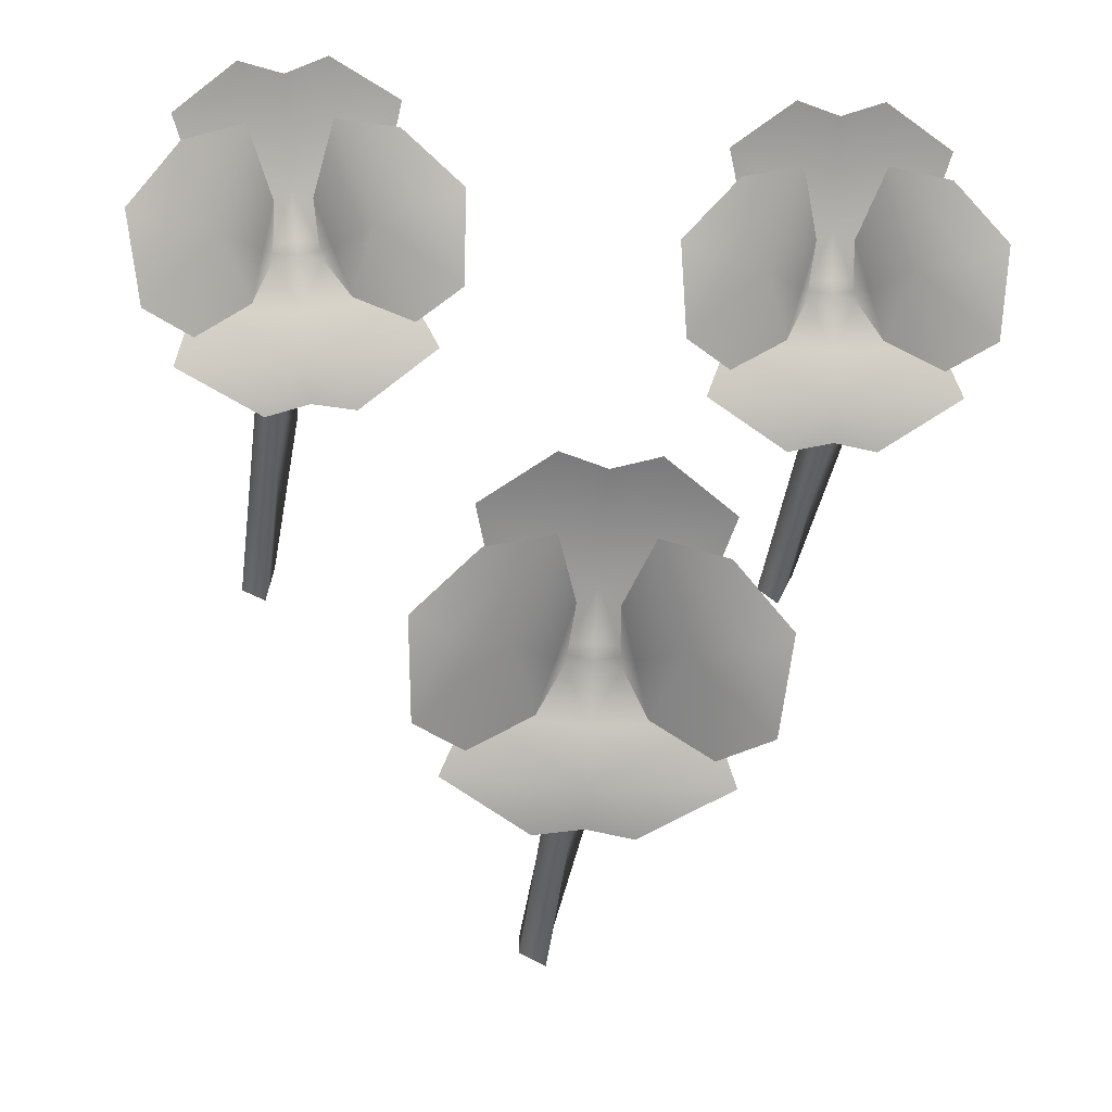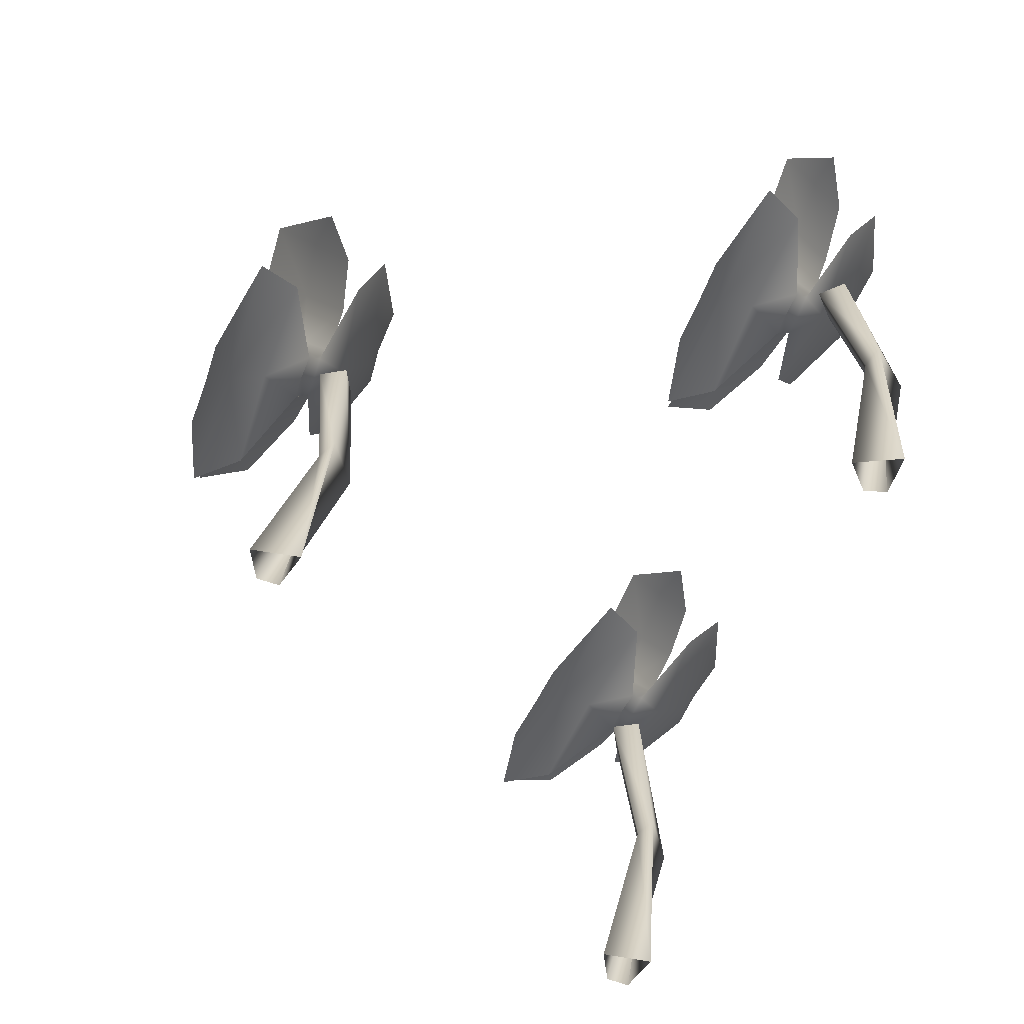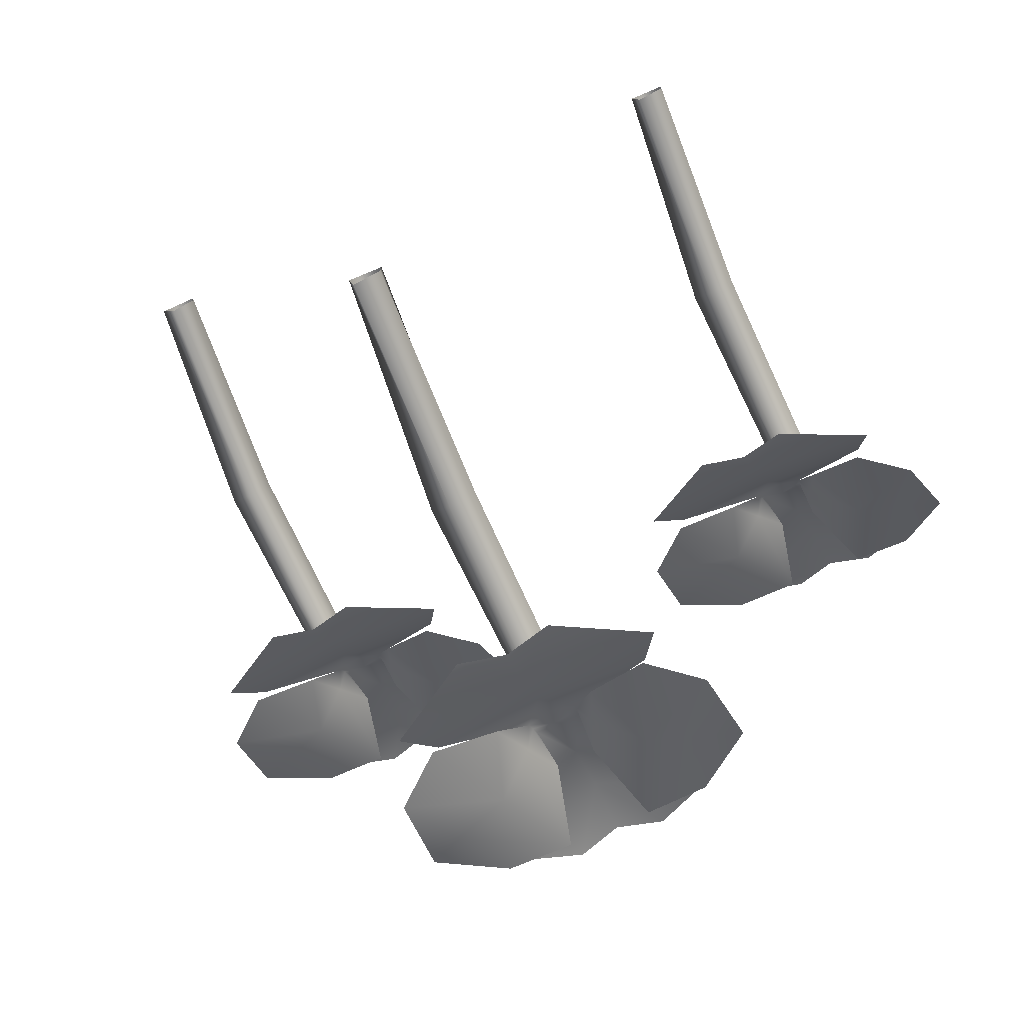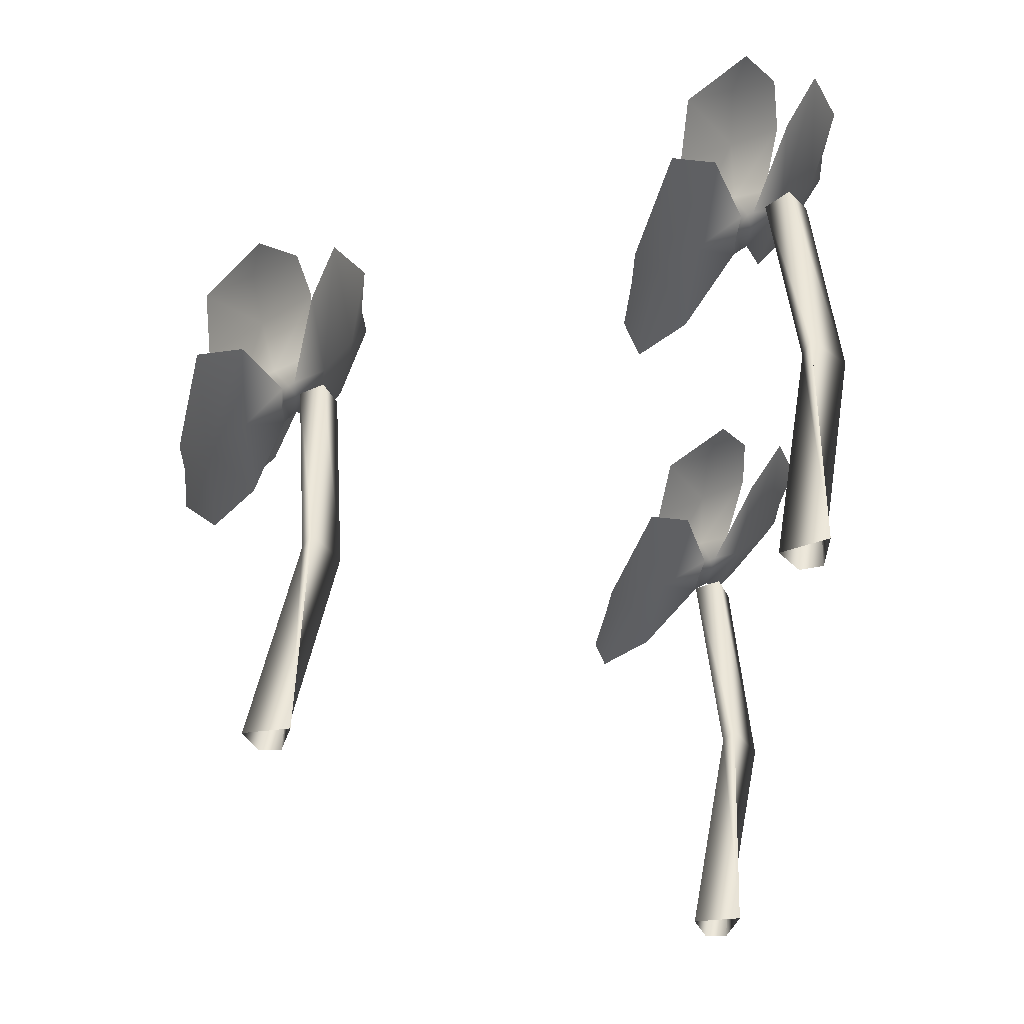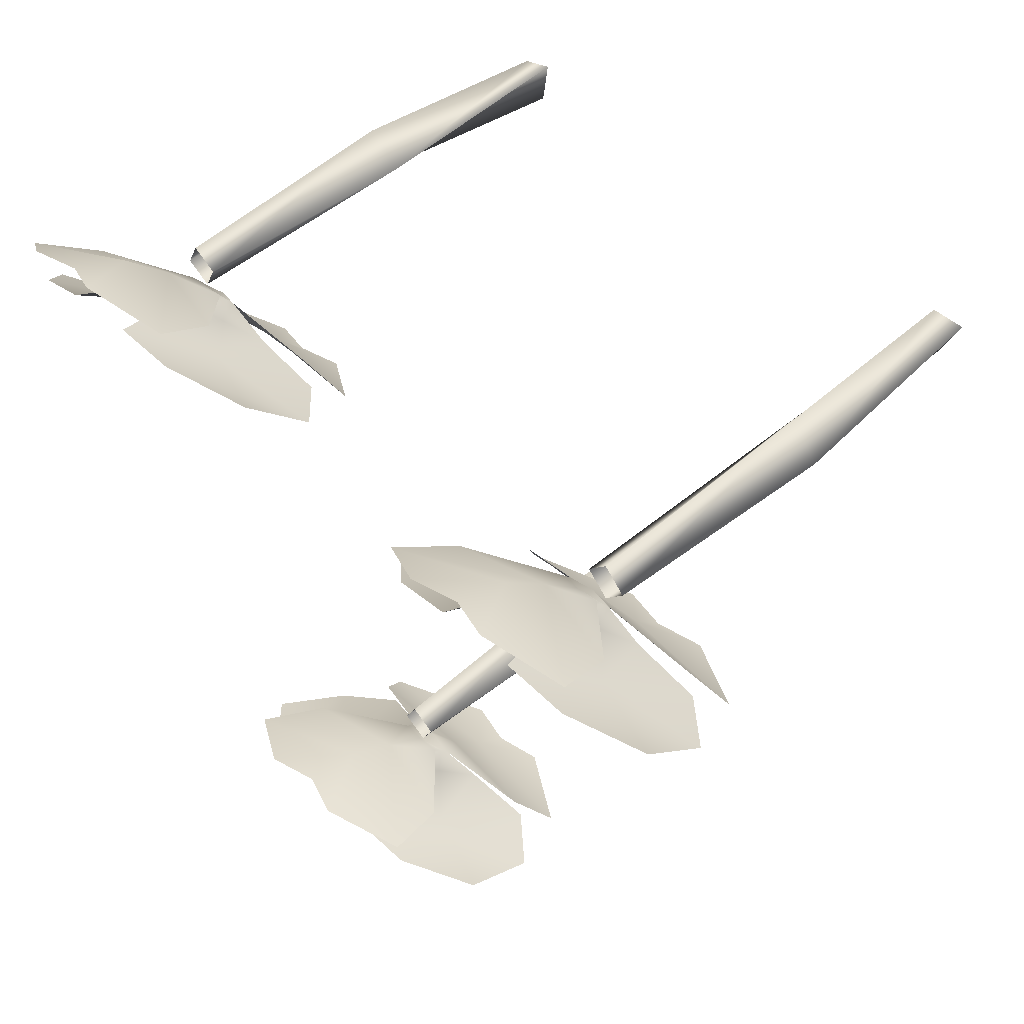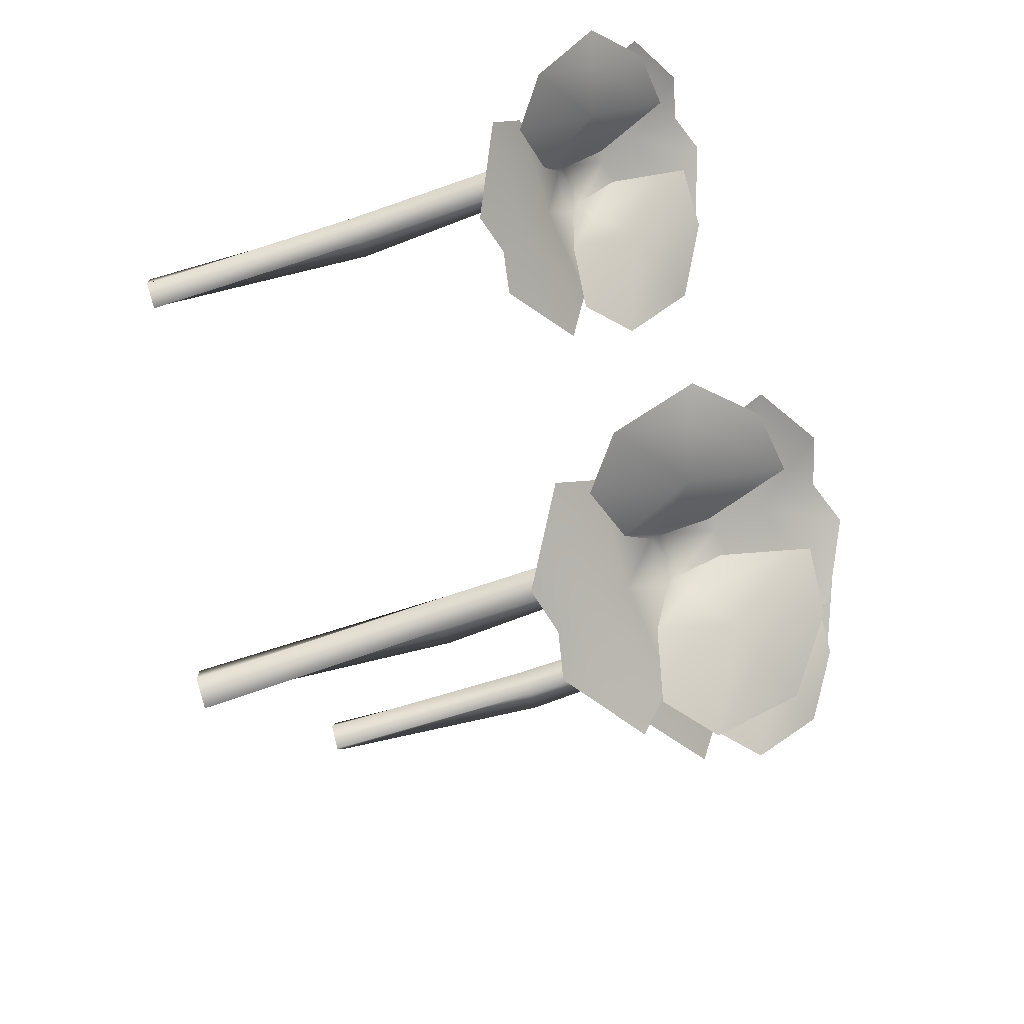
<metadata>
{"format":"obj","ext":"obj","renderer":"f3d","projection":"perspective","resolution":1024,"background":"white","views":[{"elev":-42.2,"azim":175.6,"up":"+Z"},{"elev":-66.8,"azim":-108.9,"up":"+Y"},{"elev":-75.4,"azim":24.6,"up":"+Z"},{"elev":-44.4,"azim":-90.8,"up":"+Y"},{"elev":49.2,"azim":-132.2,"up":"+Z"},{"elev":-73.3,"azim":109.3,"up":"+Z"}]}
</metadata>
<code>
o flower2_Plane.003
v -0.5768 0.4715 0.2494
v -0.5928 0.5295 0.2684
v -0.5336 0.5618 0.2952
v -0.514 0.4173 0.2323
v -0.5162 0.4053 0.2217
v -0.5892 0.3809 0.1897
v -0.609 0.3502 0.1519
v -0.5348 0.3043 0.1336
v -0.5115 0.4558 0.2403
v -0.5316 0.5284 0.2432
v -0.587 0.5223 0.232
v -0.6384 0.4781 0.2017
v -0.5896 0.3731 0.1598
v -0.5377 0.387 0.1857
v -0.6319 0.4069 0.1572
v -0.5606 0.4507 0.2015
v -0.5246 0.4214 0.213
v -0.5151 0.4113 0.227
v -0.6095 0.4646 0.1946
v -0.412 0.4722 0.2482
v -0.3962 0.5303 0.2669
v -0.4552 0.5621 0.2946
v -0.4944 0.5492 0.2915
v -0.4746 0.4174 0.232
v -0.4946 0.3428 0.1537
v -0.4942 0.5001 0.284
v -0.4943 0.4569 0.2585
v -0.4943 0.4189 0.2331
v -0.4725 0.4055 0.2214
v -0.3998 0.3817 0.1882
v -0.3803 0.3512 0.1502
v -0.4544 0.3047 0.133
v -0.4946 0.3139 0.1342
v -0.4945 0.3757 0.1857
v -0.4943 0.4003 0.2203
v -0.4773 0.456 0.24
v -0.4577 0.5287 0.2426
v -0.4024 0.5231 0.2306
v -0.3512 0.4792 0.1995
v -0.3998 0.3739 0.1583
v -0.4513 0.3873 0.185
v -0.3577 0.408 0.1551
v -0.4287 0.4513 0.2005
v -0.4643 0.4217 0.2125
v -0.4736 0.4115 0.2267
v -0.3801 0.4656 0.1929
v -0.4944 0.4117 0.2205
f 25 33 8 7
f 3 23 26 2
f 2 26 27 1
f 4 1 27 28
f 5 35 34 6
f 25 7 6 34
f 19 15 12
f 17 16 10 9
f 17 18 5 14
f 16 13 15 19
f 47 35 5 18
f 28 47 18 4
f 10 16 19 11
f 9 4 18 17
f 14 13 16 17
f 11 19 12
f 25 31 32 33
f 22 21 26 23
f 21 20 27 26
f 24 28 27 20
f 29 30 34 35
f 25 34 30 31
f 46 39 42
f 44 36 37 43
f 44 41 29 45
f 43 46 42 40
f 47 45 29 35
f 28 24 45 47
f 37 38 46 43
f 36 44 45 24
f 41 44 43 40
f 38 39 46
o flower2.001_Plane.003
v -0.3135 0.4802 0.7027
v -0.3232 0.5333 0.7354
v -0.259 0.558 0.7583
v -0.257 0.4295 0.665
v -0.2614 0.42 0.6527
v -0.3396 0.4044 0.6285
v -0.3667 0.3827 0.589
v -0.2987 0.3402 0.55
v -0.2512 0.4654 0.6802
v -0.2668 0.5361 0.7009
v -0.3235 0.5338 0.6978
v -0.3812 0.4979 0.6678
v -0.3451 0.403 0.5981
v -0.2892 0.4101 0.6176
v -0.3854 0.4375 0.6093
v -0.3059 0.4696 0.6495
v -0.2702 0.4378 0.6489
v -0.2592 0.4247 0.6589
v -0.3544 0.4856 0.6536
v -0.151 0.4776 0.6751
v -0.1294 0.5303 0.7026
v -0.1817 0.5568 0.7452
v -0.2215 0.5456 0.7459
v -0.2182 0.4289 0.6584
v -0.2539 0.3727 0.5708
v -0.2252 0.4992 0.7286
v -0.2314 0.4623 0.6952
v -0.2374 0.4305 0.6629
v -0.2183 0.4194 0.6454
v -0.153 0.4015 0.5969
v -0.1412 0.3792 0.5507
v -0.2194 0.3389 0.5366
v -0.2584 0.3485 0.5461
v -0.2471 0.3982 0.6084
v -0.2403 0.415 0.6468
v -0.2176 0.4649 0.6745
v -0.1939 0.535 0.6886
v -0.1415 0.5309 0.667
v -0.09801 0.4935 0.6198
v -0.1579 0.4001 0.5664
v -0.204 0.4088 0.6032
v -0.1151 0.4333 0.5635
v -0.1759 0.4676 0.6275
v -0.2108 0.4368 0.6388
v -0.2183 0.4241 0.6519
v -0.1283 0.4821 0.6152
v -0.2397 0.426 0.6494
f 72 80 55 54
f 50 70 73 49
f 49 73 74 48
f 51 48 74 75
f 52 82 81 53
f 72 54 53 81
f 66 62 59
f 64 63 57 56
f 64 65 52 61
f 63 60 62 66
f 94 82 52 65
f 75 94 65 51
f 57 63 66 58
f 56 51 65 64
f 61 60 63 64
f 58 66 59
f 72 78 79 80
f 69 68 73 70
f 68 67 74 73
f 71 75 74 67
f 76 77 81 82
f 72 81 77 78
f 93 86 89
f 91 83 84 90
f 91 88 76 92
f 90 93 89 87
f 94 92 76 82
f 75 71 92 94
f 84 85 93 90
f 83 91 92 71
f 88 91 90 87
f 85 86 93
o flower2.002_Plane.003
v -0.7881 0.4712 0.6921
v -0.8021 0.5257 0.7208
v -0.741 0.5533 0.7483
v -0.7271 0.4201 0.6628
v -0.7302 0.41 0.6507
v -0.8053 0.3909 0.62
v -0.8279 0.3665 0.5793
v -0.7555 0.3238 0.5495
v -0.7237 0.457 0.6764
v -0.7427 0.5283 0.6917
v -0.7988 0.5242 0.6833
v -0.8525 0.4852 0.6499
v -0.8077 0.3878 0.5894
v -0.7542 0.3975 0.6137
v -0.8497 0.4217 0.5947
v -0.7752 0.4581 0.6405
v -0.7389 0.4272 0.6451
v -0.7287 0.4151 0.6567
v -0.8243 0.473 0.639
v -0.6237 0.4717 0.6804
v -0.6061 0.5262 0.7068
v -0.6628 0.5535 0.7427
v -0.7023 0.5413 0.7402
v -0.6879 0.4203 0.66
v -0.7137 0.3586 0.5726
v -0.7032 0.494 0.7252
v -0.7053 0.4552 0.6935
v -0.7075 0.4216 0.6626
v -0.6866 0.4101 0.6476
v -0.6164 0.3915 0.6066
v -0.5997 0.3672 0.5631
v -0.6753 0.324 0.5438
v -0.7153 0.3331 0.5489
v -0.7111 0.3862 0.6092
v -0.7085 0.4052 0.6471
v -0.6896 0.4571 0.674
v -0.669 0.5285 0.6865
v -0.6147 0.5247 0.6702
v -0.566 0.486 0.6295
v -0.6184 0.3884 0.5759
v -0.668 0.3977 0.6076
v -0.5762 0.4225 0.5753
v -0.6437 0.4584 0.6312
v -0.6788 0.4274 0.6408
v -0.6872 0.4152 0.6538
v -0.5954 0.4736 0.6228
v -0.7084 0.4164 0.6491
f 119 127 102 101
f 97 117 120 96
f 96 120 121 95
f 98 95 121 122
f 99 129 128 100
f 119 101 100 128
f 113 109 106
f 111 110 104 103
f 111 112 99 108
f 110 107 109 113
f 141 129 99 112
f 122 141 112 98
f 104 110 113 105
f 103 98 112 111
f 108 107 110 111
f 105 113 106
f 119 125 126 127
f 116 115 120 117
f 115 114 121 120
f 118 122 121 114
f 123 124 128 129
f 119 128 124 125
f 140 133 136
f 138 130 131 137
f 138 135 123 139
f 137 140 136 134
f 141 139 123 129
f 122 118 139 141
f 131 132 140 137
f 130 138 139 118
f 135 138 137 134
f 132 133 140
o flowerStem.001_Plane.005
v -0.1869 0 0.654
v -0.2093 0.4182 0.6817
v -0.217 0 0.6645
v -0.233 0.4182 0.6697
v -0.211 0 0.6223
v -0.221 0.4182 0.646
v -0.1873 0 0.6343
v -0.1973 0.4182 0.658
v -0.2048 0.2091 0.6954
v -0.239 0.2091 0.6717
v -0.2225 0.2091 0.6617
v -0.1988 0.2091 0.6737
f 150 143 145 151
f 151 145 147 152
f 152 147 149 153
f 153 149 143 150
f 148 153 150 142
f 146 152 153 148
f 144 151 152 146
f 142 150 151 144
o flowerStem.002_Plane.006
v -0.7046 0 0.6897
v -0.7336 0.4182 0.7104
v -0.7363 0 0.6917
v -0.7532 0.4182 0.6924
v -0.7192 0 0.6527
v -0.7352 0.4182 0.6728
v -0.6996 0 0.6707
v -0.7156 0.4182 0.6908
v -0.733 0.2091 0.7248
v -0.7596 0.2091 0.6927
v -0.741 0.2091 0.6875
v -0.7214 0.2091 0.7055
f 162 155 157 163
f 163 157 159 164
f 164 159 161 165
f 165 161 155 162
f 160 165 162 154
f 158 164 165 160
f 156 163 164 158
f 154 162 163 156
o flowerStem_Plane.004
v -0.4645 0 0.2459
v -0.4875 0.4182 0.2731
v -0.4948 0 0.2557
v -0.5109 0.4182 0.2605
v -0.4878 0 0.2136
v -0.4983 0.4182 0.2371
v -0.4644 0 0.2262
v -0.4749 0.4182 0.2497
v -0.4834 0.2091 0.2869
v -0.517 0.2091 0.2623
v -0.5003 0.2091 0.2527
v -0.4769 0.2091 0.2653
f 174 167 169 175
f 175 169 171 176
f 176 171 173 177
f 177 173 167 174
f 172 177 174 166
f 170 176 177 172
f 168 175 176 170
f 166 174 175 168

</code>
